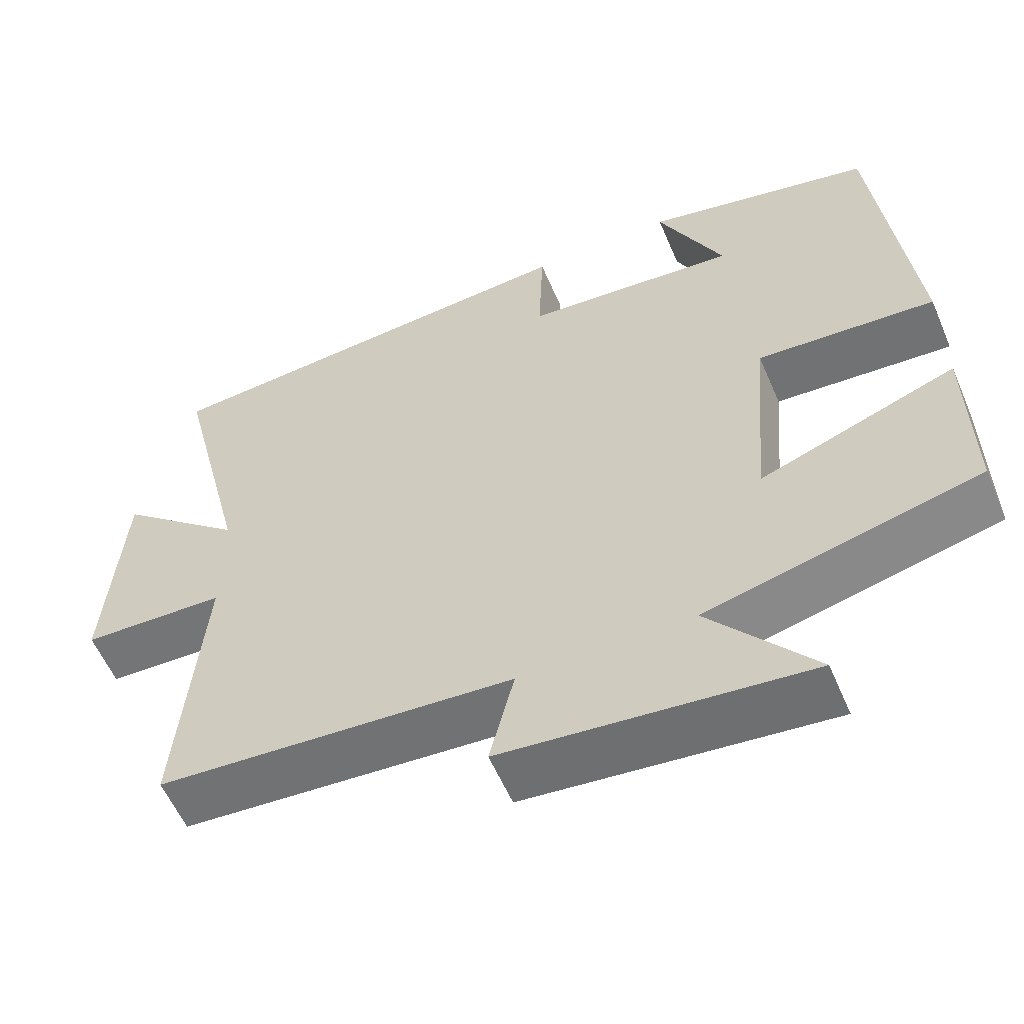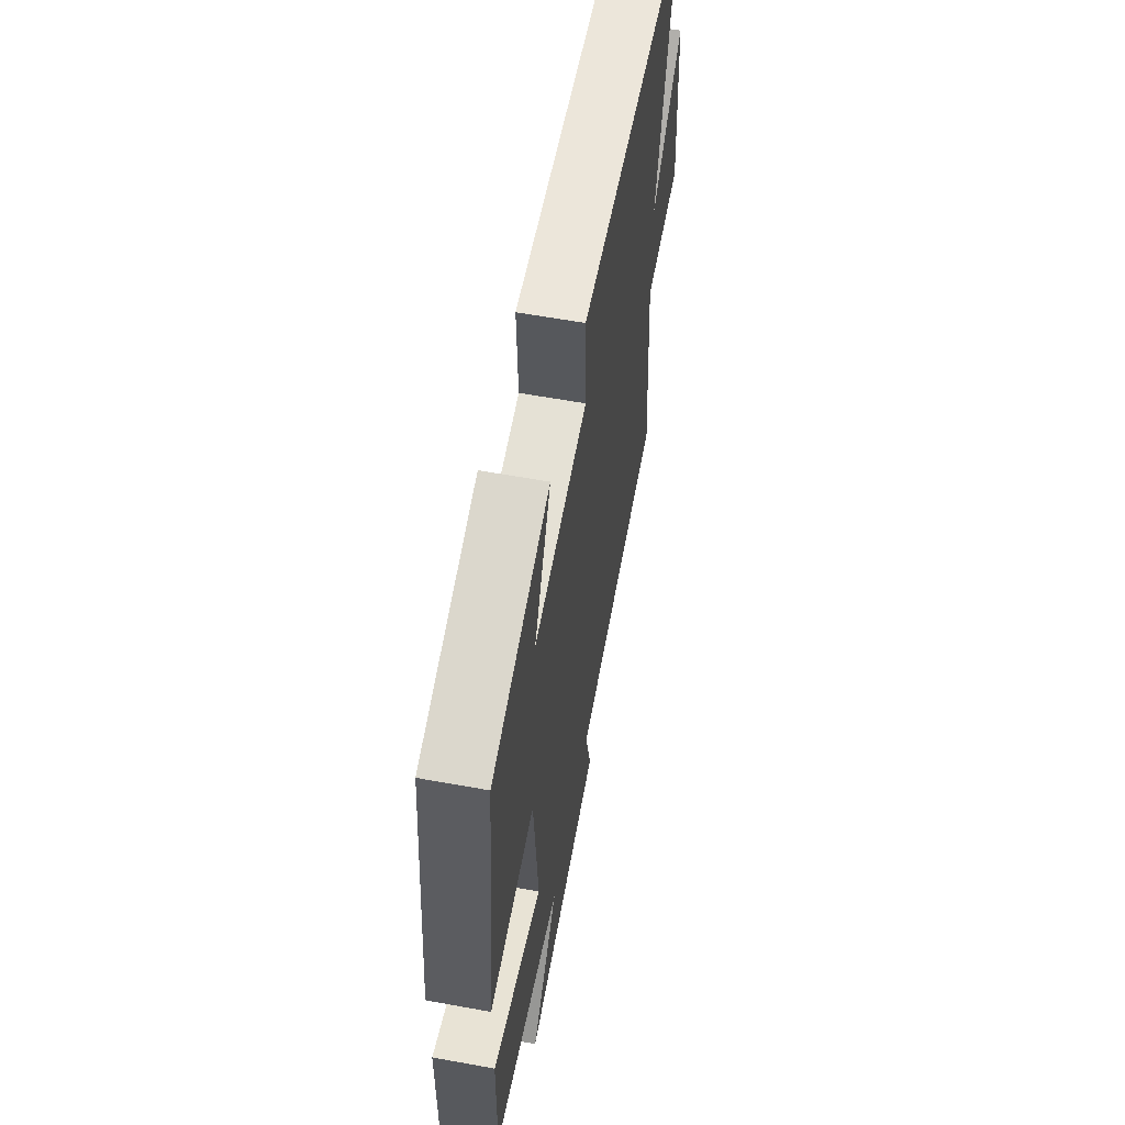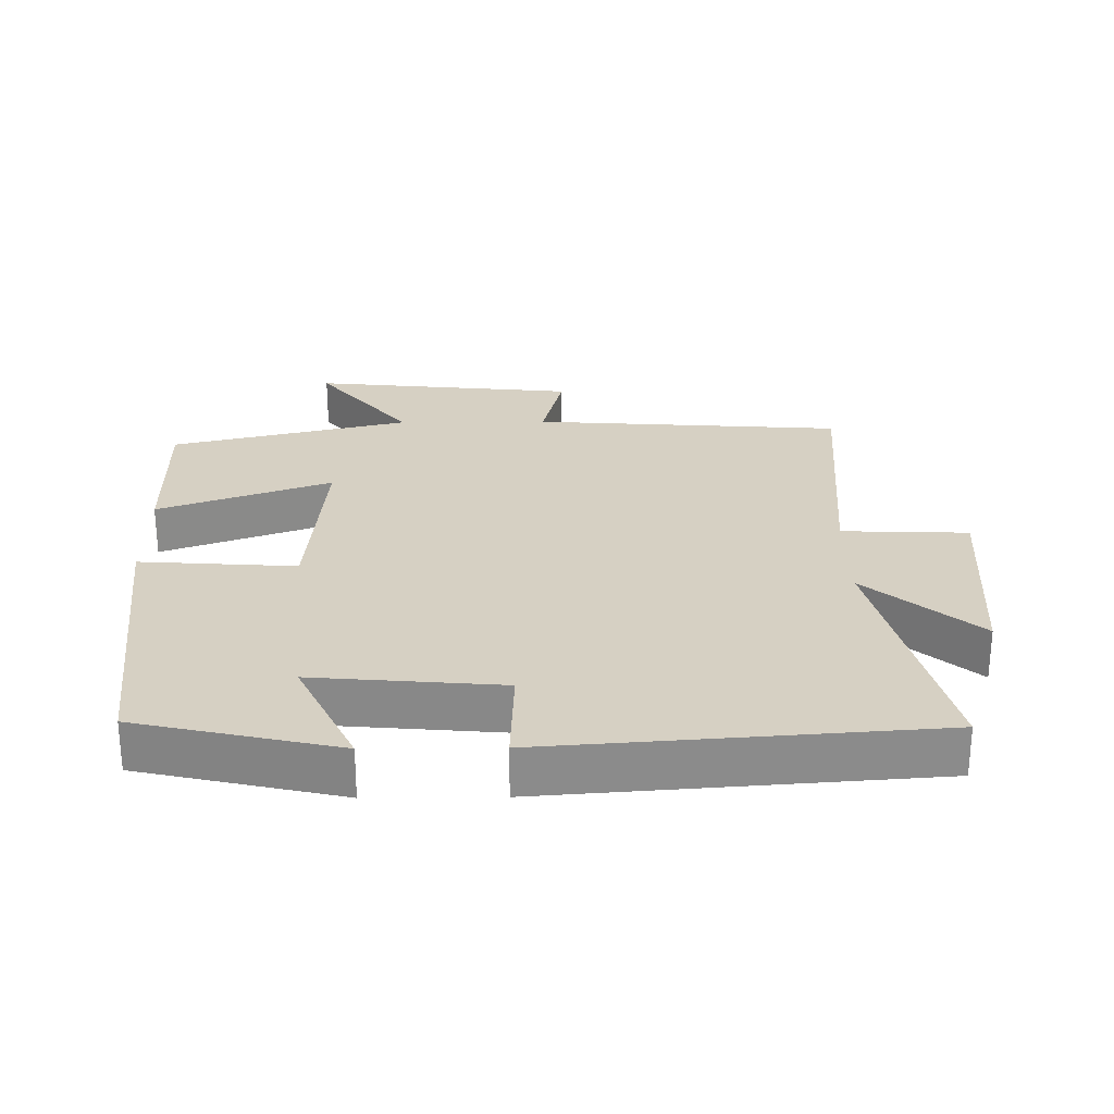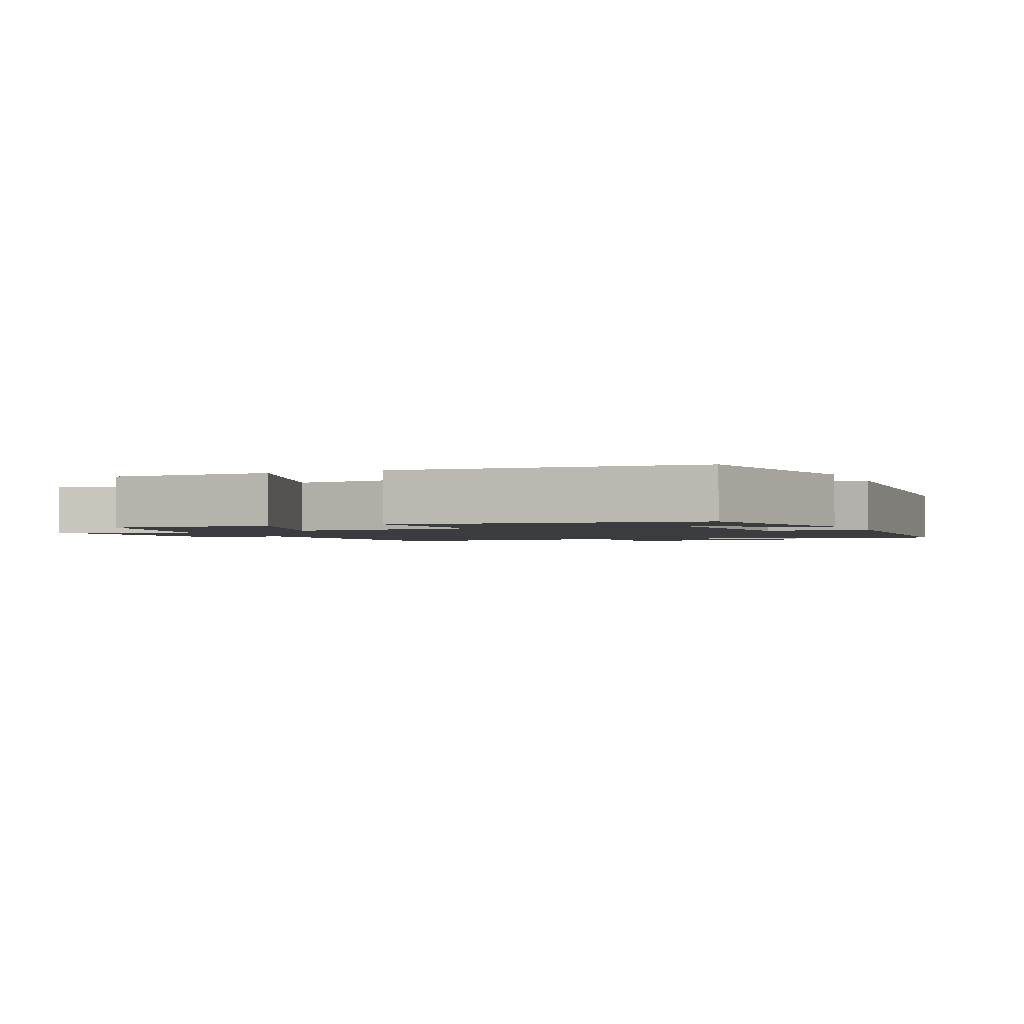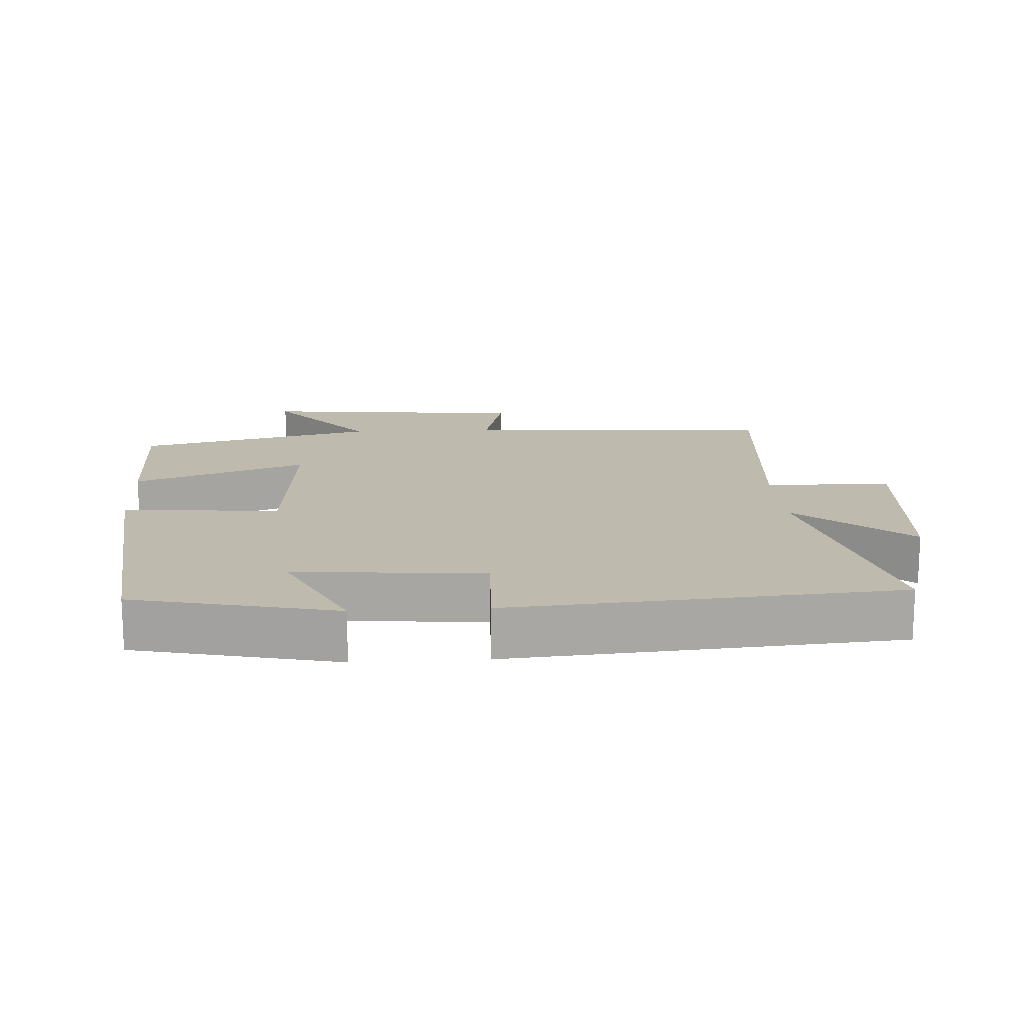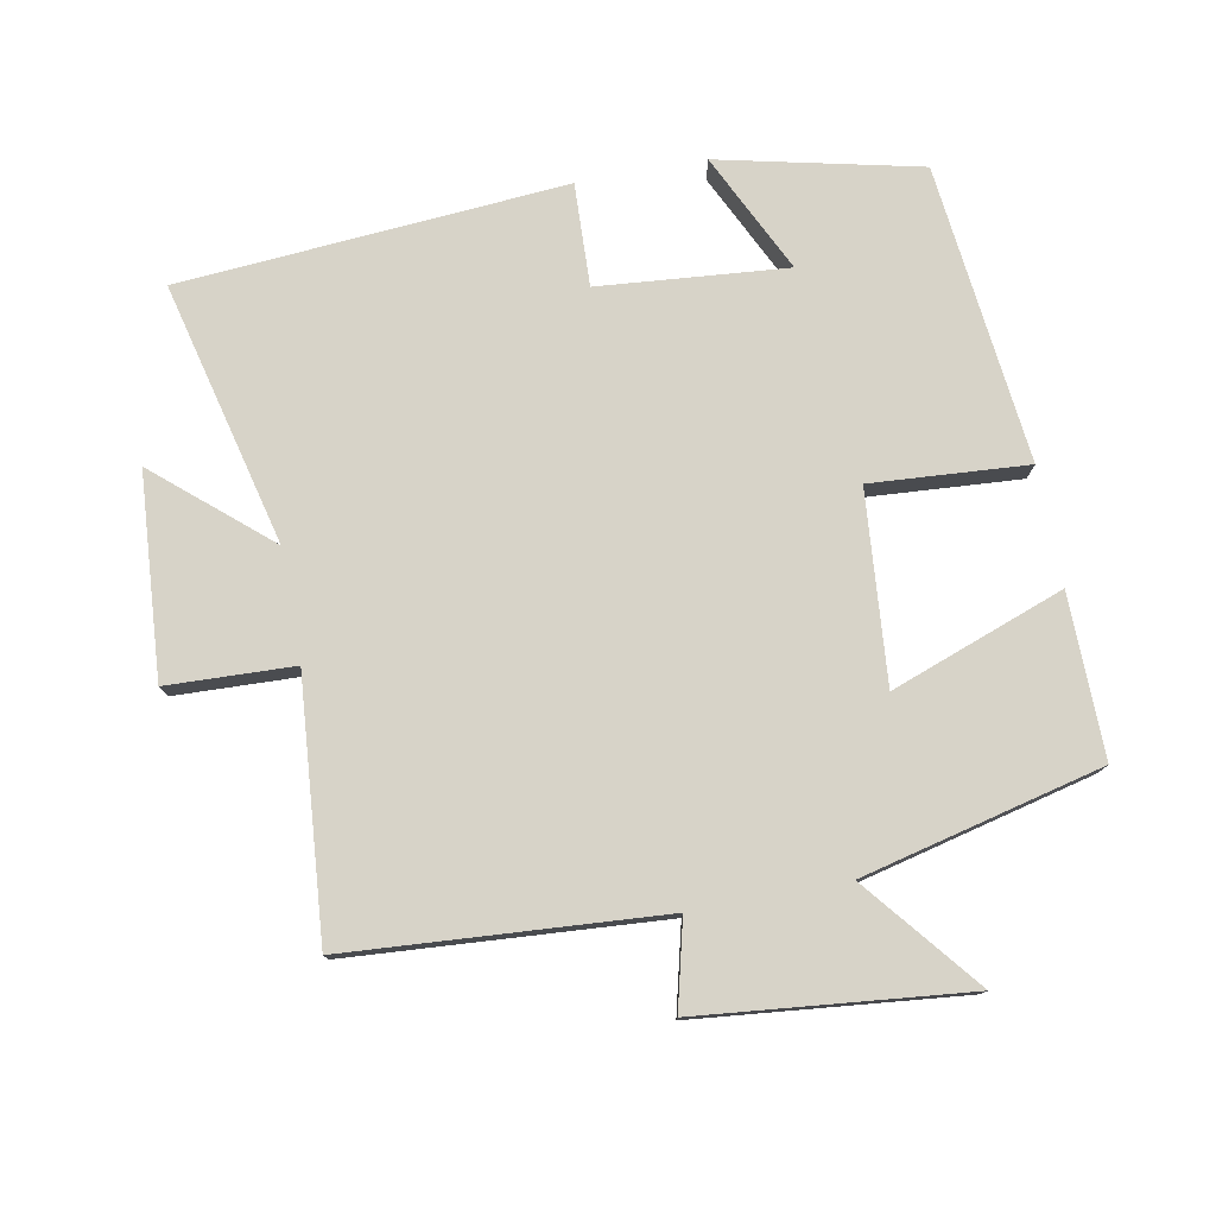
<metadata>
{"format":"obj","ext":"obj","renderer":"f3d","projection":"perspective","resolution":1024,"background":"white","views":[{"elev":-57.5,"azim":-156.9,"up":"+Z"},{"elev":59.8,"azim":-79.4,"up":"+Z"},{"elev":26.5,"azim":-0.6,"up":"+Y"},{"elev":-1.9,"azim":-66.2,"up":"+Y"},{"elev":15.6,"azim":-3.6,"up":"+Y"},{"elev":77.2,"azim":169.3,"up":"+Y"}]}
</metadata>
<code>
v 0.532 0.07 -0.468
v 0.073 0.07 -0.5
v 0.105 0.07 -0.628
v -0.287 0.07 -0.668
v -0.151 0.07 -0.5
v -0.503 0.07 -0.415
v -0.5 0.07 -0.177
v -0.246 0.07 -0.269
v -0.27 0.07 0.011
v -0.5 0.07 -0.005
v -0.453 0.07 0.433
v -0.158 0.07 0.5
v -0.242 0.07 0.325
v 0.034 0.07 0.349
v 0.028 0.07 0.5
v 0.594 0.07 0.457
v 0.5 0.07 0.071
v 0.664 0.07 0.212
v 0.686 0.07 -0.086
v 0.5 0.07 -0.093
v 0.532 0 -0.468
v 0.073 0 -0.5
v 0.105 0 -0.628
v -0.287 0 -0.668
v -0.151 0 -0.5
v -0.503 0 -0.415
v -0.5 0 -0.177
v -0.246 0 -0.269
v -0.27 0 0.011
v -0.5 0 -0.005
v -0.453 0 0.433
v -0.158 0 0.5
v -0.242 0 0.325
v 0.034 0 0.349
v 0.028 0 0.5
v 0.594 0 0.457
v 0.5 0 0.071
v 0.664 0 0.212
v 0.686 0 -0.086
v 0.5 0 -0.093
f 17 18 19 20
f 14 15 16 17
f 13 14 17 20
f 10 11 12 13
f 9 10 13
f 20 1 2
f 13 20 2
f 9 13 2
f 8 9 2
f 7 8 2
f 6 7 2
f 5 6 2
f 2 3 4 5
f 40 39 38 37
f 37 36 35 34
f 40 37 34 33
f 33 32 31 30
f 33 30 29
f 22 21 40
f 22 40 33
f 22 33 29
f 22 29 28
f 22 28 27
f 22 27 26
f 22 26 25
f 25 24 23 22
f 1 21 22 2
f 2 22 23 3
f 3 23 24 4
f 4 24 25 5
f 5 25 26 6
f 6 26 27 7
f 7 27 28 8
f 8 28 29 9
f 9 29 30 10
f 10 30 31 11
f 11 31 32 12
f 12 32 33 13
f 13 33 34 14
f 14 34 35 15
f 15 35 36 16
f 16 36 37 17
f 17 37 38 18
f 18 38 39 19
f 19 39 40 20
f 20 40 21 1

</code>
